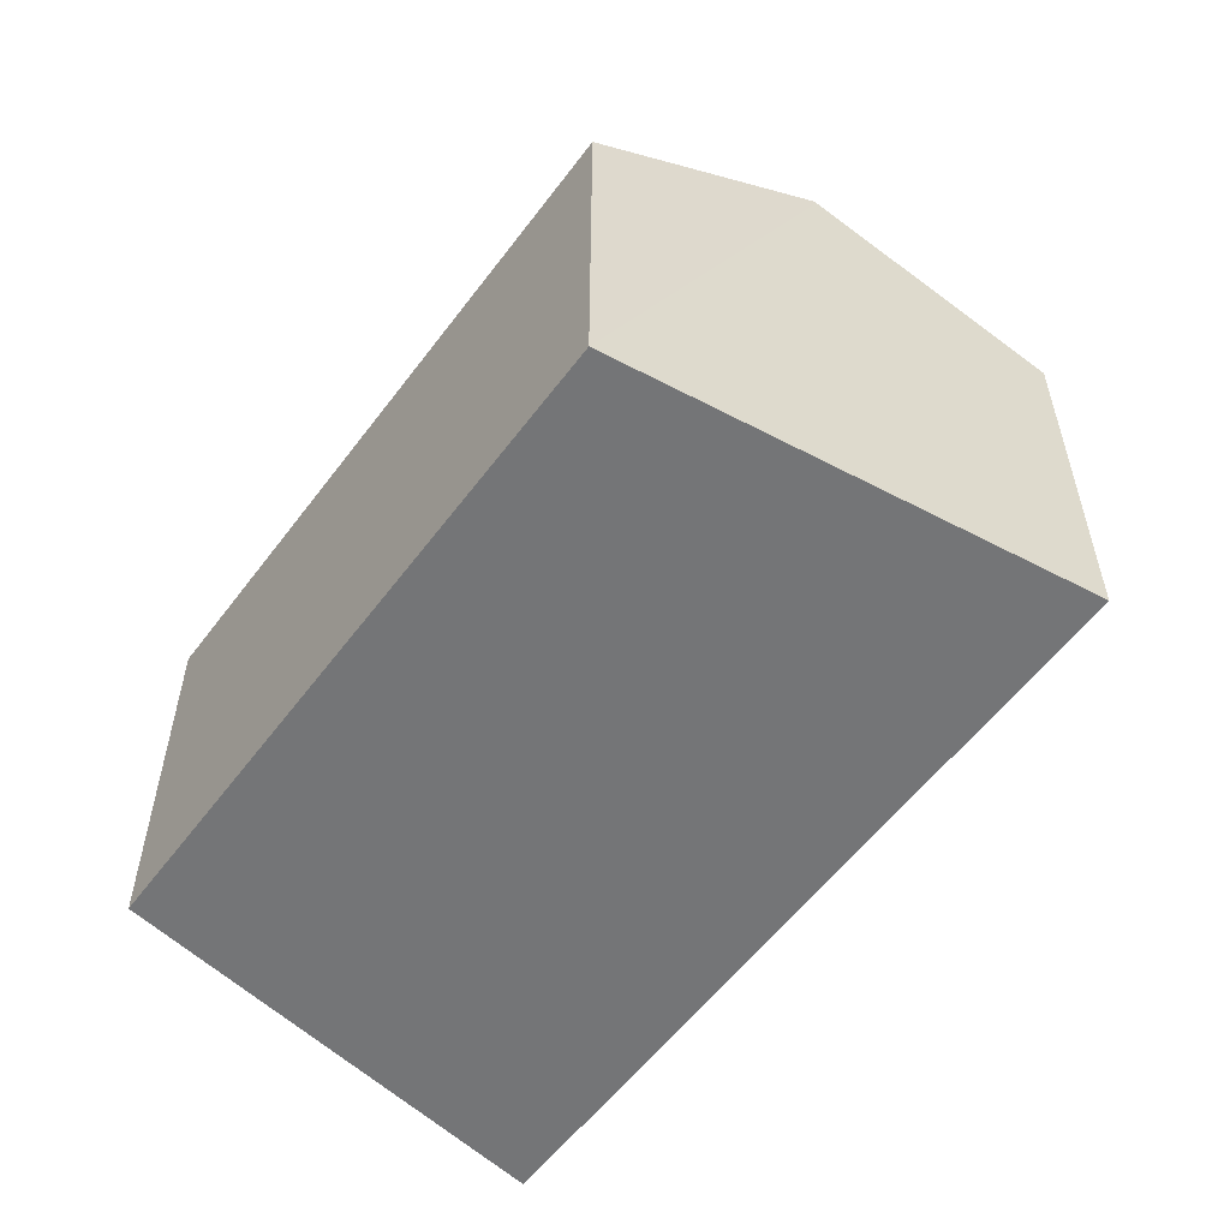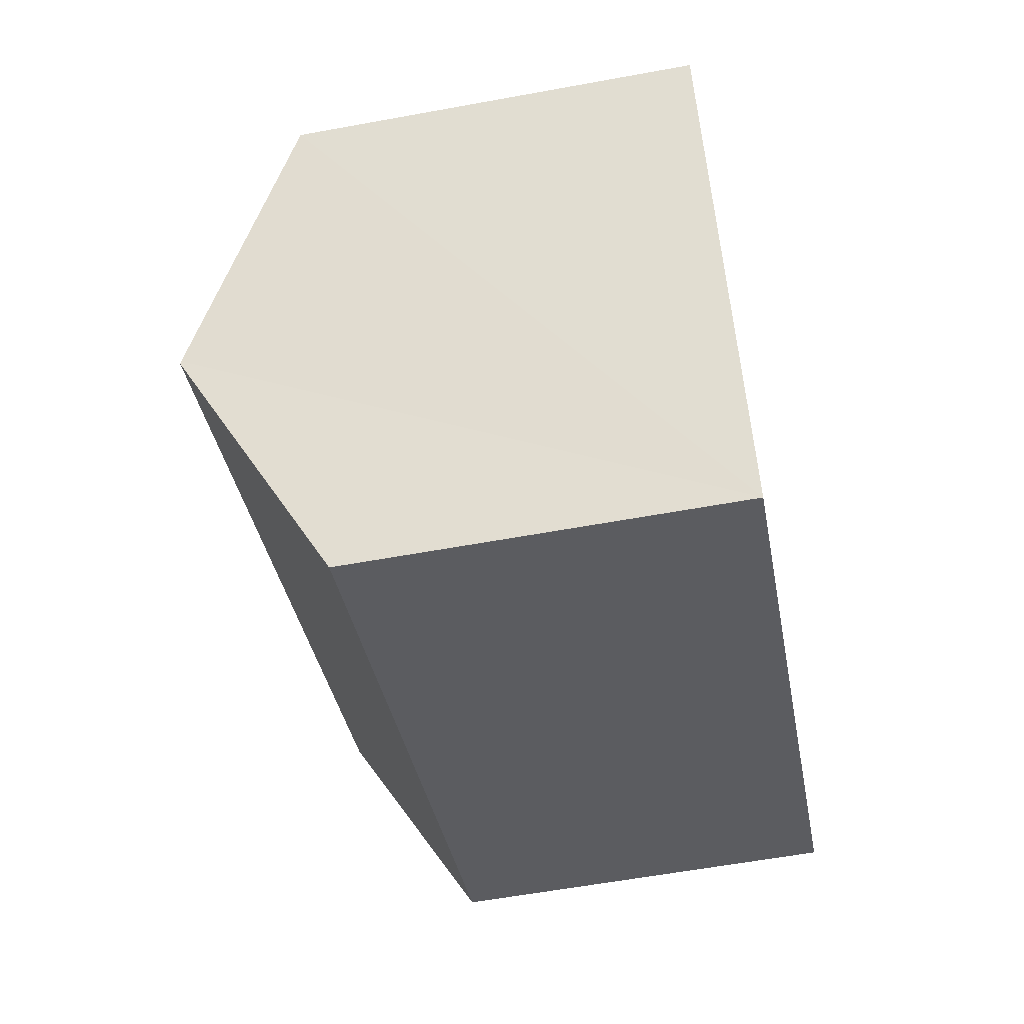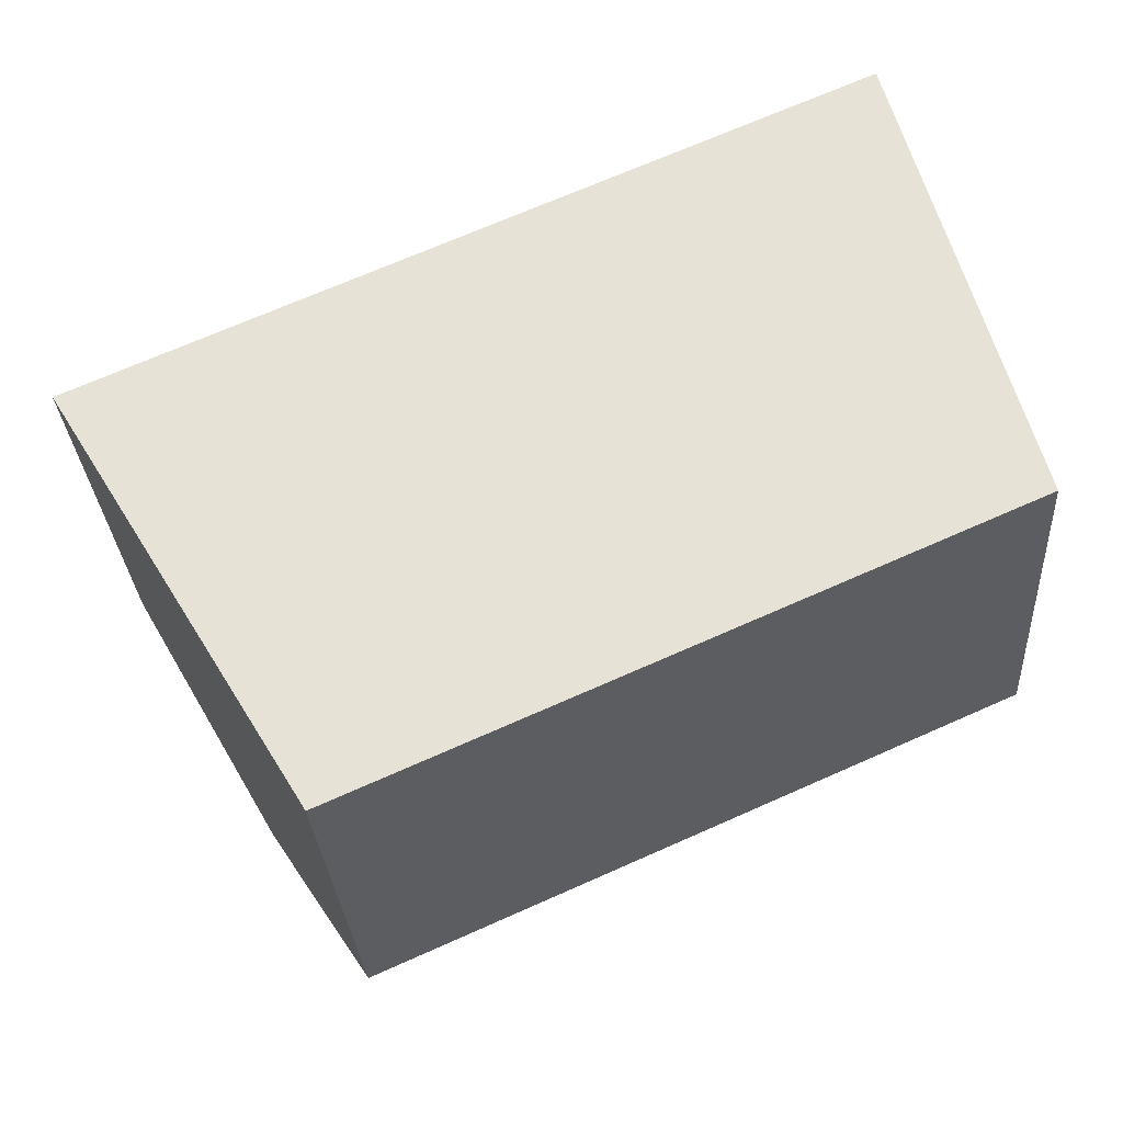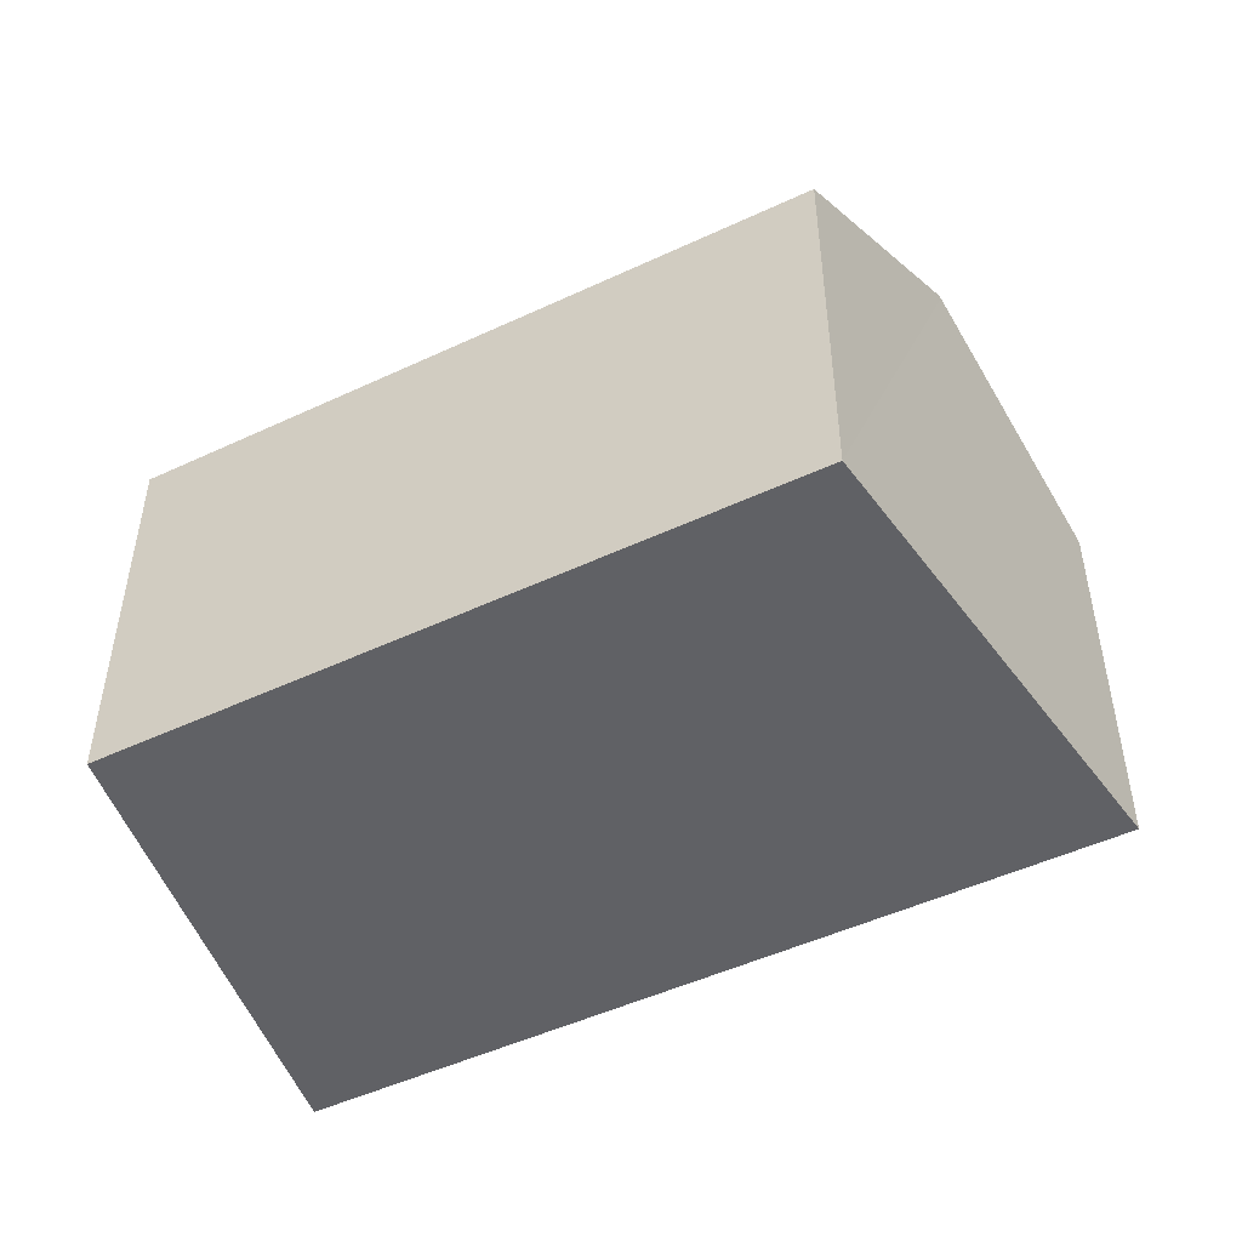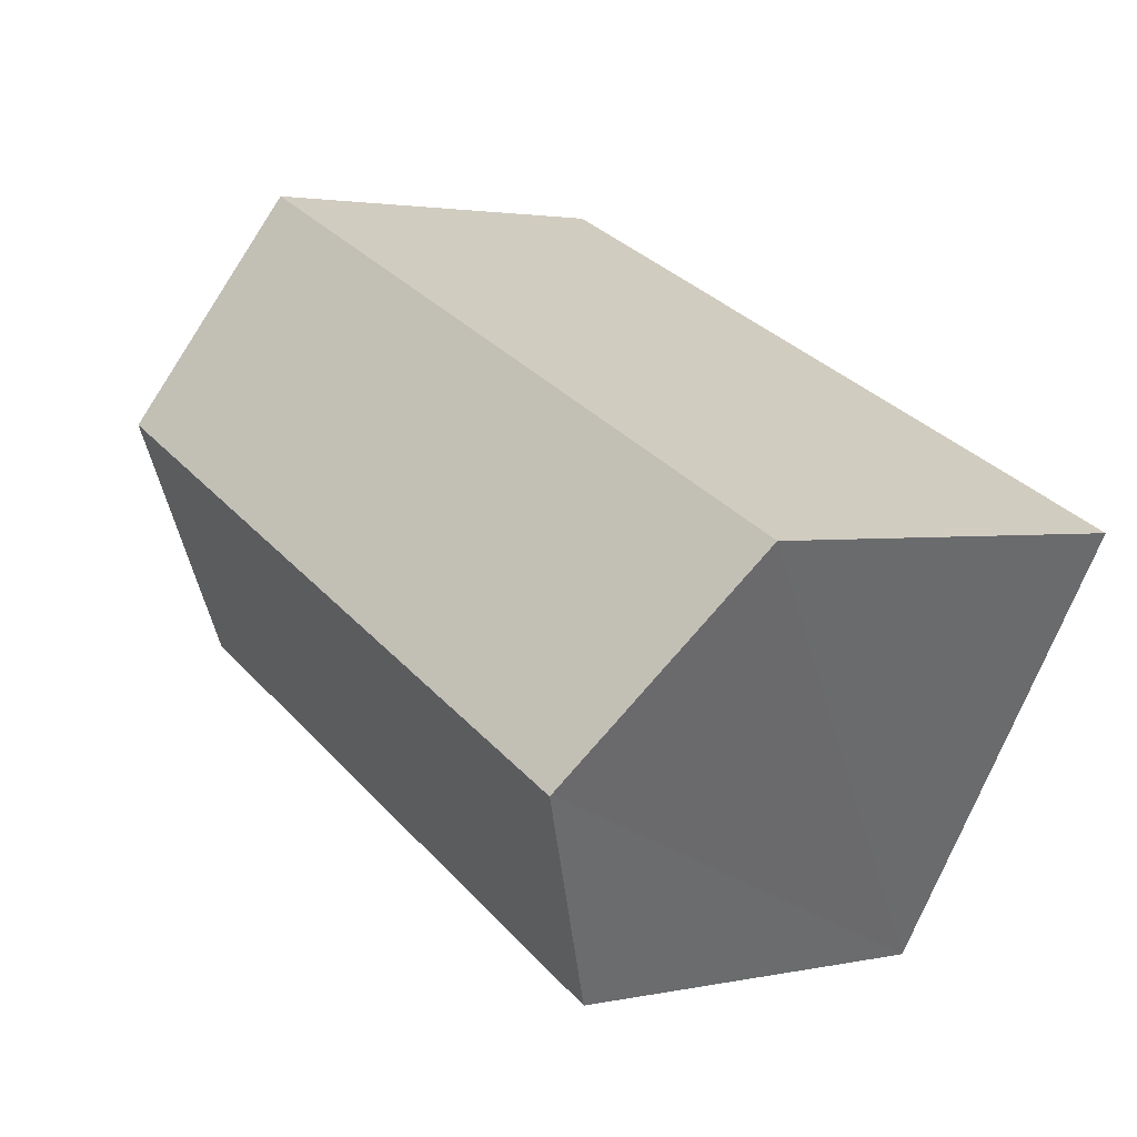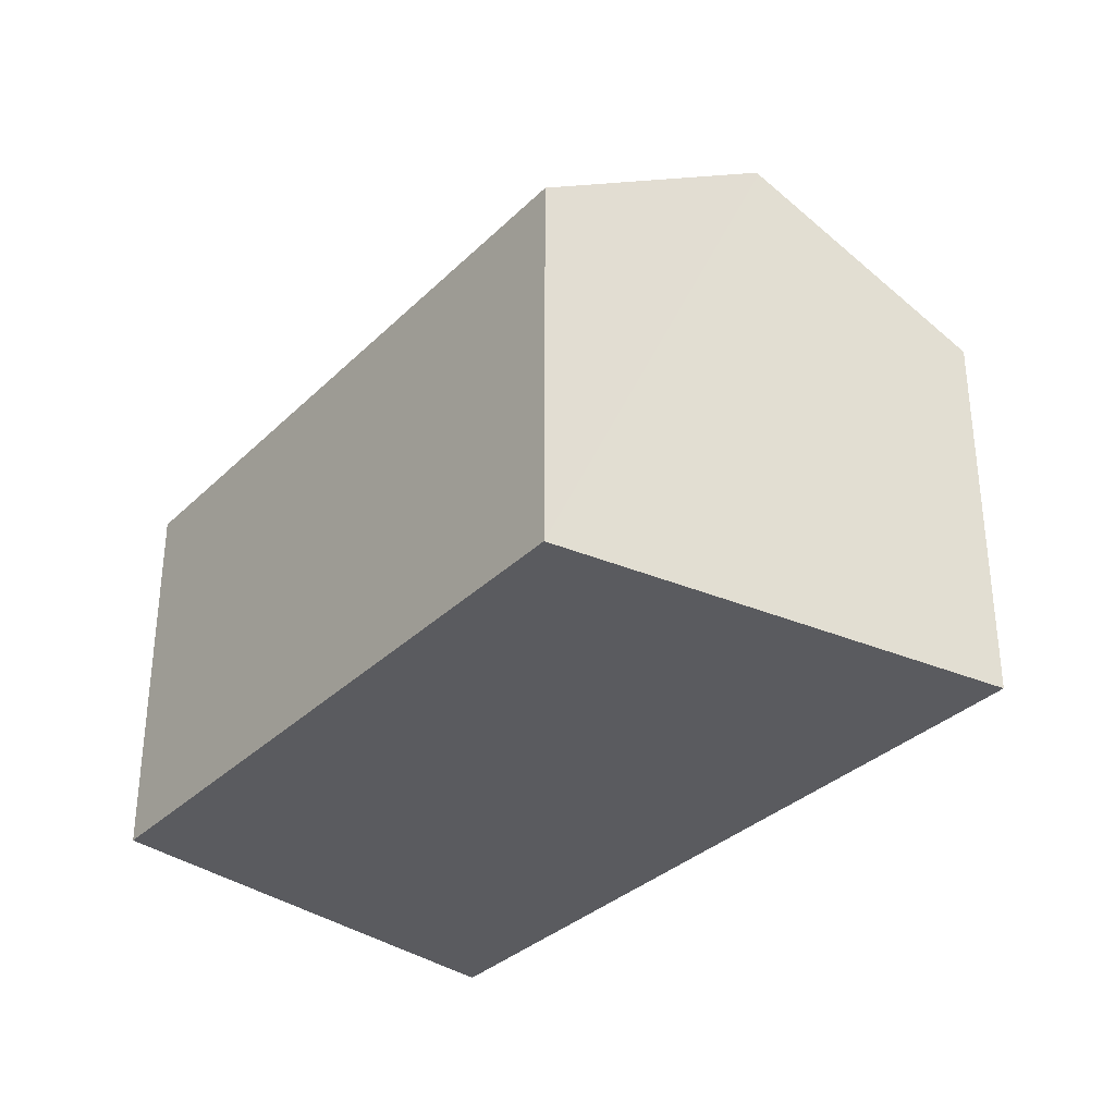
<metadata>
{"format":"obj","ext":"obj","renderer":"f3d","projection":"perspective","resolution":1024,"background":"white","views":[{"elev":-56.4,"azim":-150.1,"up":"+Y"},{"elev":-59.3,"azim":-79.3,"up":"+Z"},{"elev":-29.6,"azim":3.7,"up":"+Z"},{"elev":-49.2,"azim":-176.4,"up":"+Y"},{"elev":2.3,"azim":-127.3,"up":"+Z"},{"elev":-33.3,"azim":-151.3,"up":"+Y"}]}
</metadata>
<code>
v  21.62 13.67 2.656
v  6.592 10.24 -10.87
v  3.324 13.67 -5.42
v  23.28 10.24 -3.495
v  3.294 13.64 -5.37
v  0 10.24 6.27e-16
v  19.96 10.24 8.809
v  19.96 -5.394e-16 8.809
v  23.28 2.14e-16 -3.495
v  21.62 -1.626e-16 2.656
v  6.592 6.653e-16 -10.87
v  0 0 0
v  3.294 3.288e-16 -5.37
v  3.324 3.319e-16 -5.42
g defaultobject
f 1 2 3
f 2 1 4
f 5 1 3
f 1 5 6
f 1 6 7
f 8 1 7
f 1 8 4
f 4 8 9
f 9 8 10
f 9 2 4
f 2 9 11
f 11 3 2
f 3 11 5
f 5 11 6
f 6 11 12
f 12 11 13
f 13 11 14
f 12 7 6
f 7 12 8
f 10 11 9
f 11 10 8
f 11 8 13
f 13 8 12
f 11 13 14

</code>
